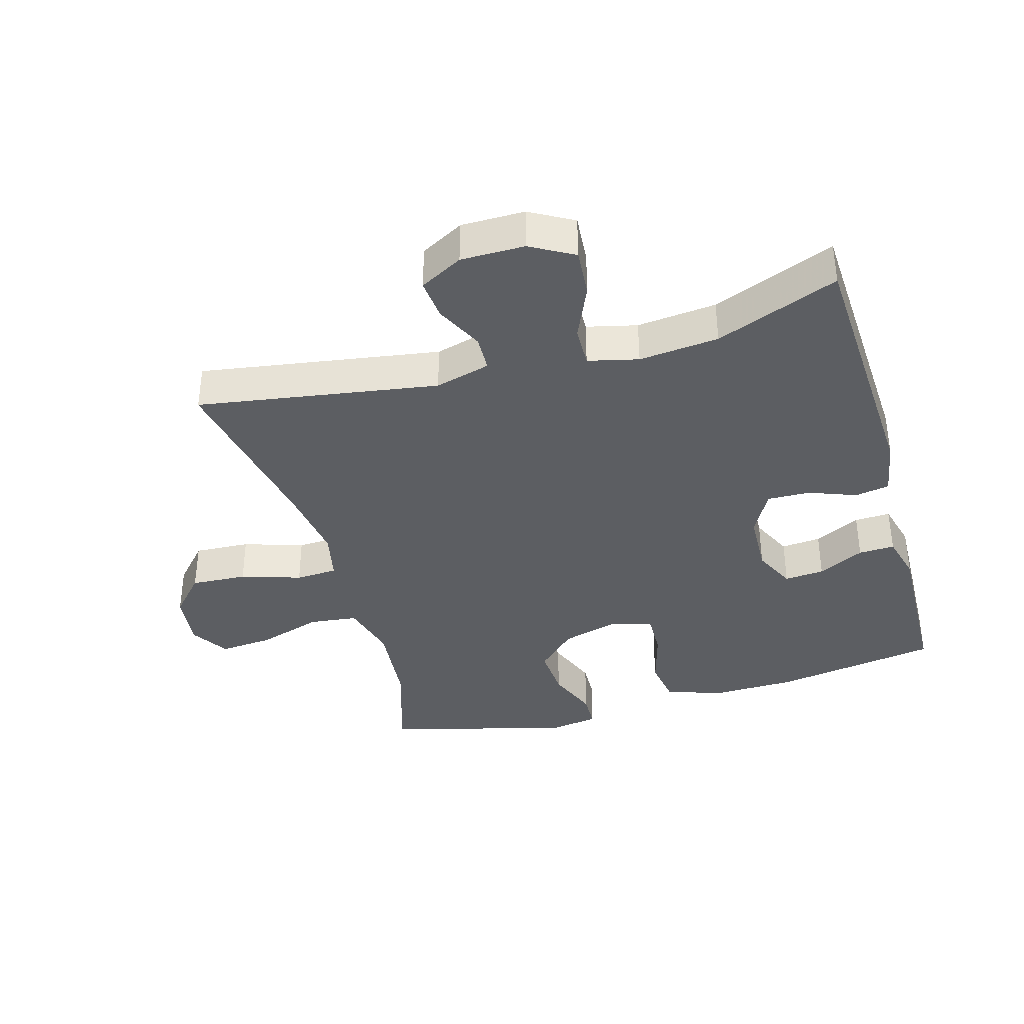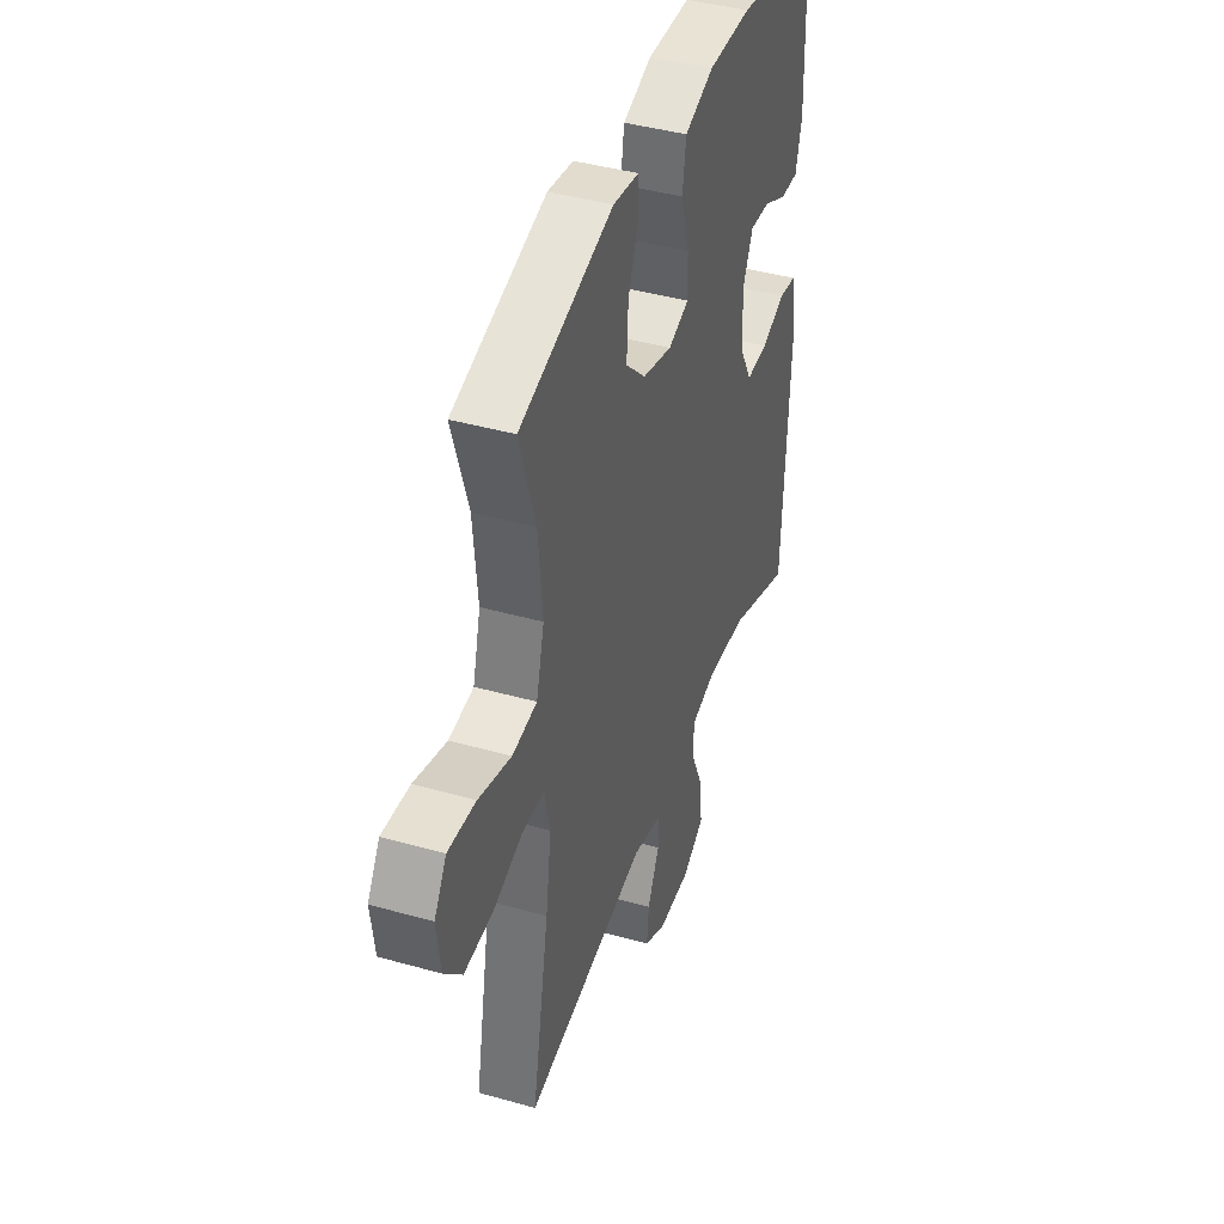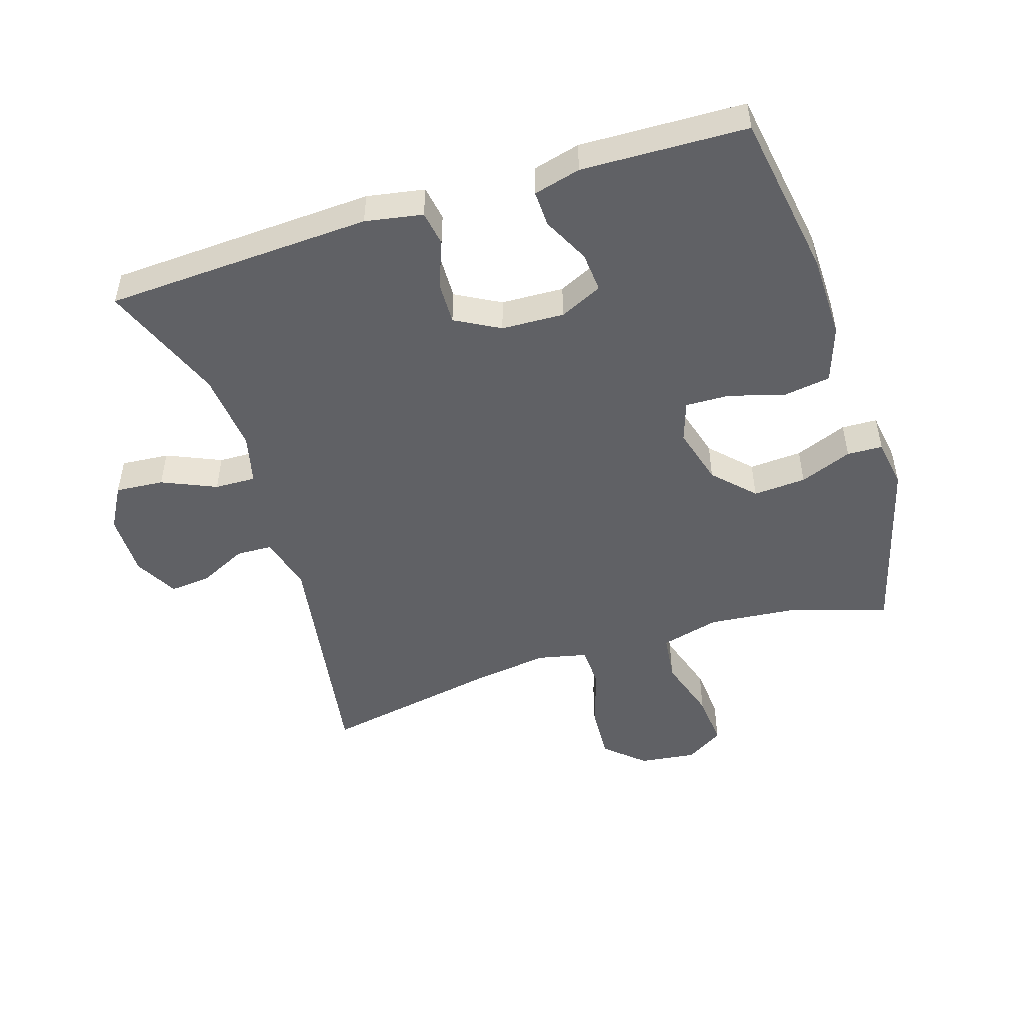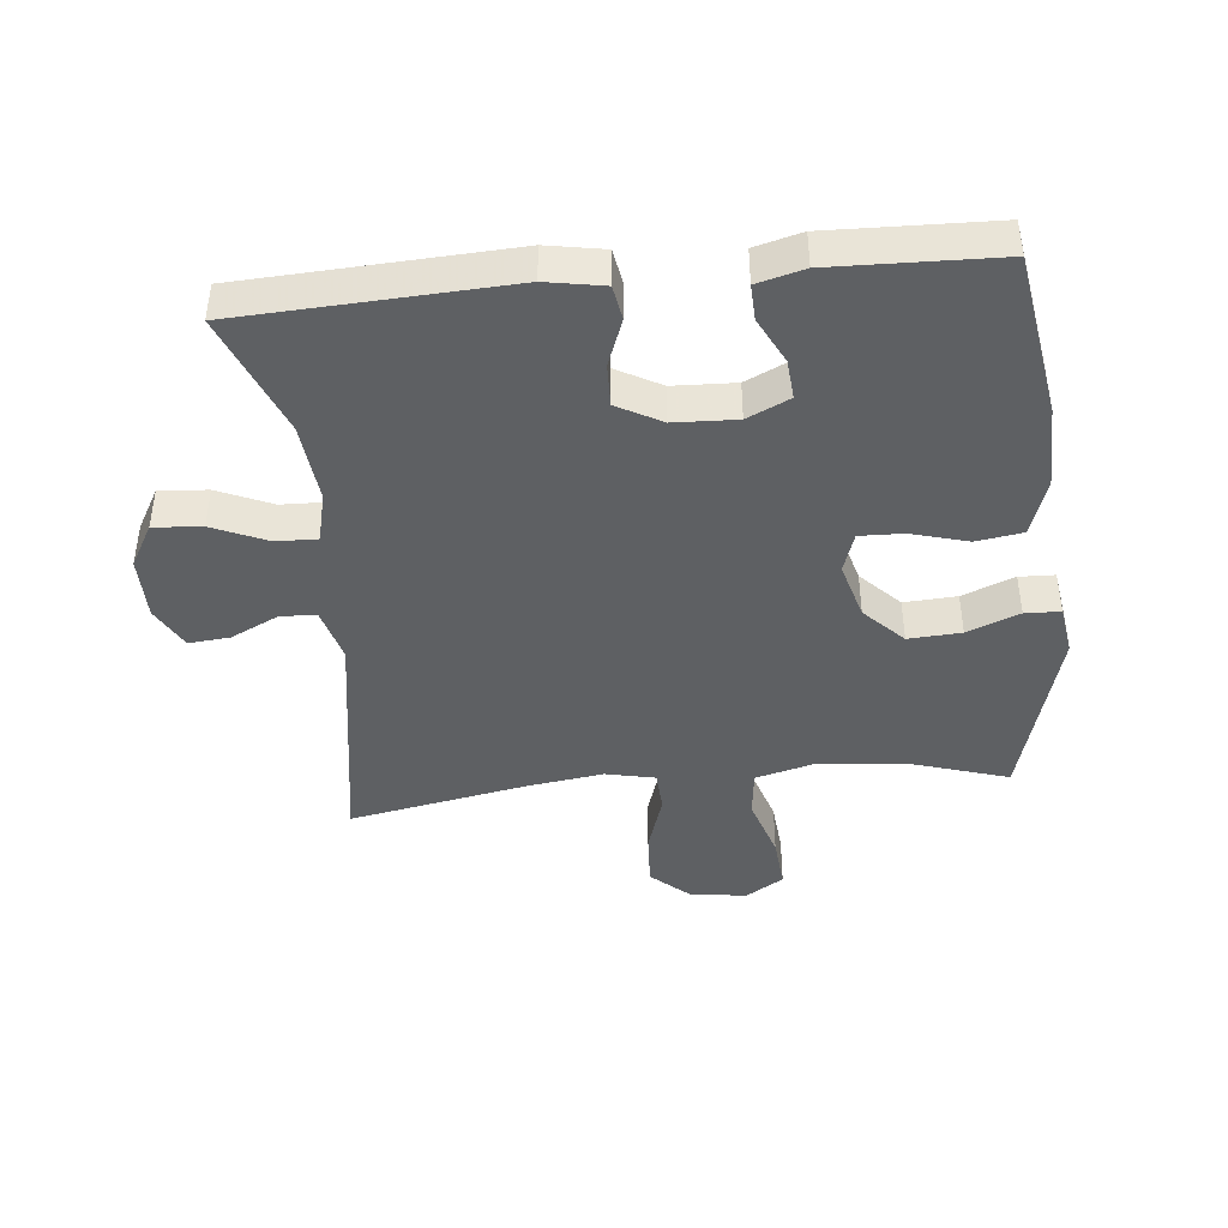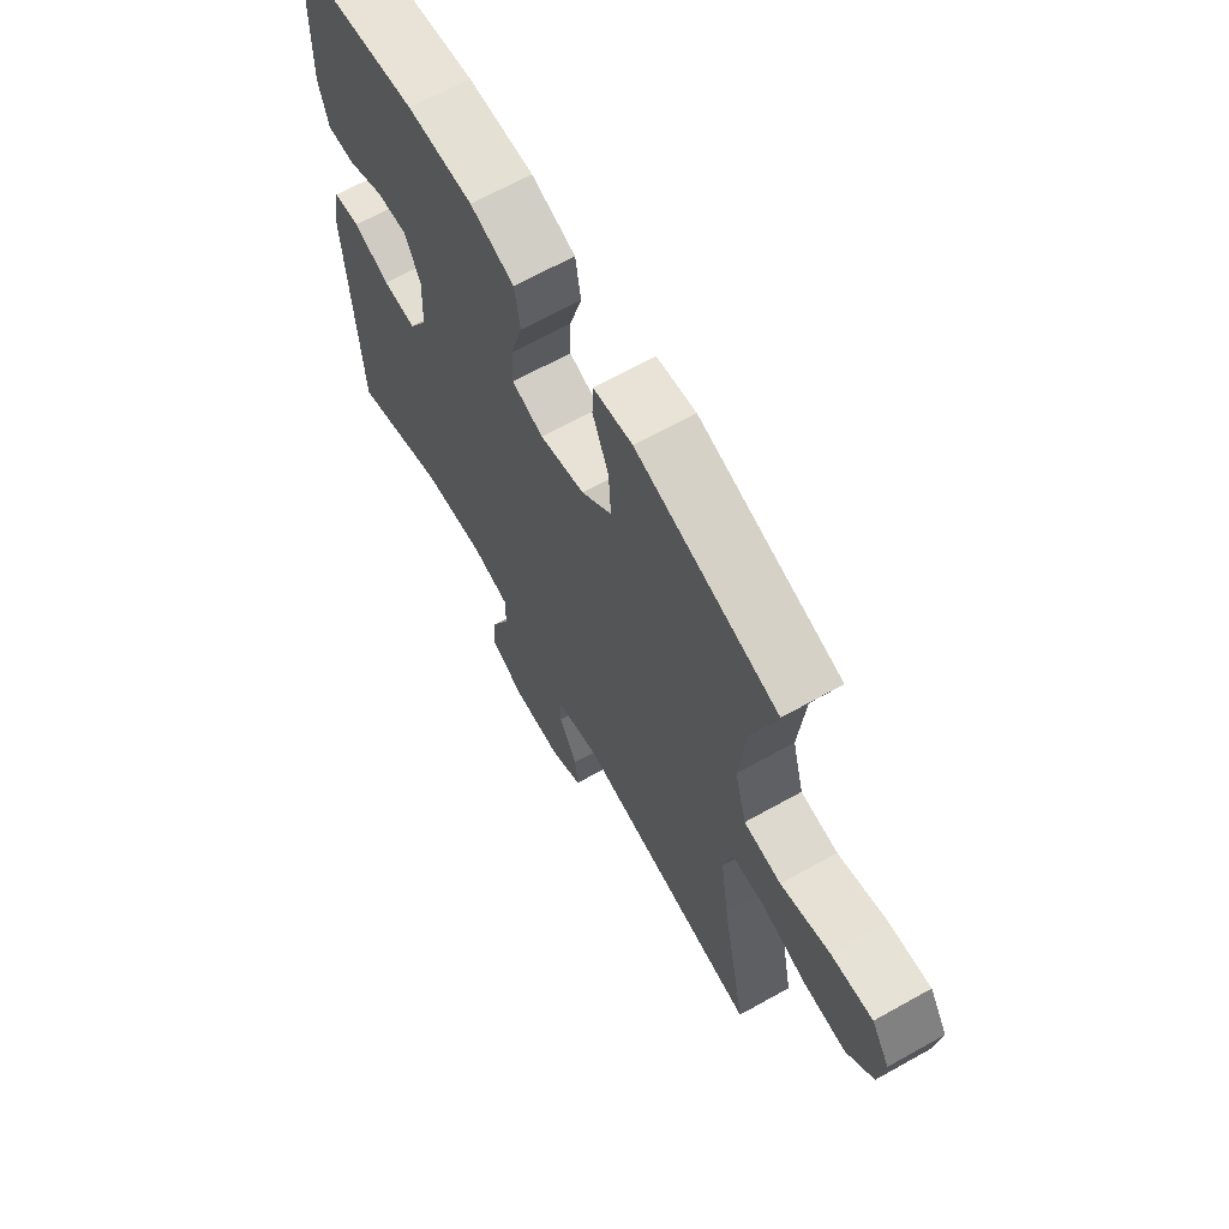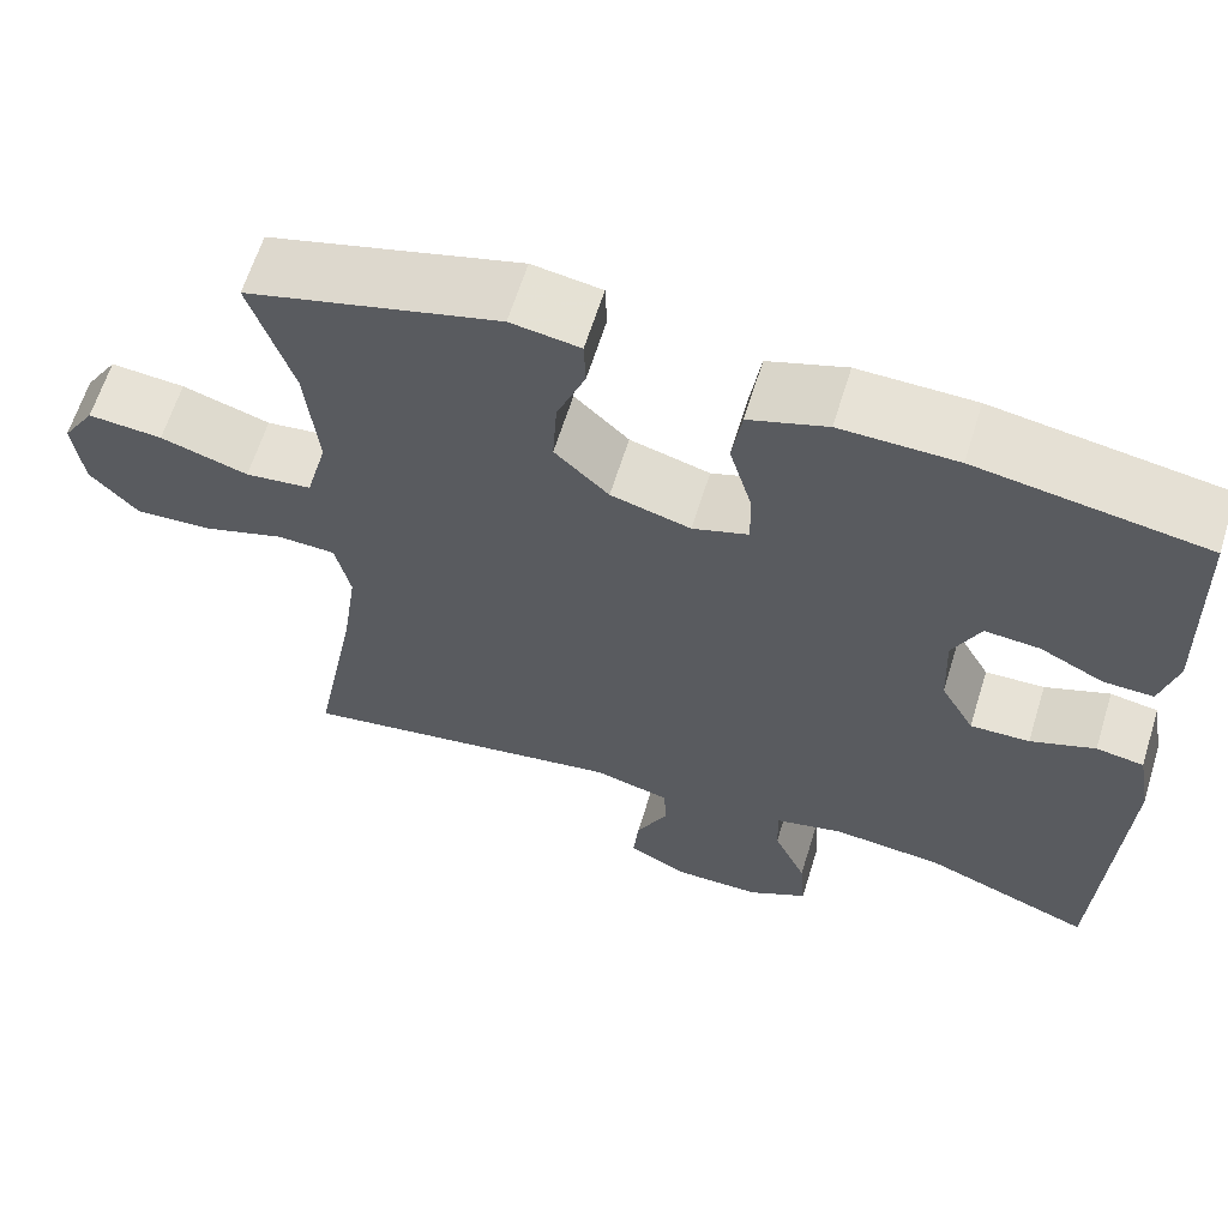
<metadata>
{"format":"obj","ext":"obj","renderer":"f3d","projection":"perspective","resolution":1024,"background":"white","views":[{"elev":-37.5,"azim":-163.9,"up":"+Y"},{"elev":41.8,"azim":108.8,"up":"+Z"},{"elev":-49.3,"azim":-72.4,"up":"+Y"},{"elev":-42.6,"azim":-84.2,"up":"+Y"},{"elev":66.4,"azim":60.7,"up":"+Z"},{"elev":63.2,"azim":-162.8,"up":"+Z"}]}
</metadata>
<code>
v -0.5 0.07 -0.5
v -0.52 0.07 -0.086
v -0.504 0.07 0.003
v -0.45 0.07 0.012
v -0.377 0.07 -0.016
v -0.31 0.07 -0.018
v -0.272 0.07 0.051
v -0.268 0.07 0.148
v -0.299 0.07 0.214
v -0.361 0.07 0.209
v -0.433 0.07 0.173
v -0.489 0.07 0.171
v -0.508 0.07 0.244
v -0.5 0.07 0.5
v -0.243 0.07 0.541
v -0.112 0.07 0.543
v -0.024 0.07 0.513
v -0.013 0.07 0.441
v -0.038 0.07 0.353
v -0.04 0.07 0.285
v 0.023 0.07 0.264
v 0.113 0.07 0.289
v 0.174 0.07 0.348
v 0.169 0.07 0.43
v 0.137 0.07 0.511
v 0.139 0.07 0.566
v 0.217 0.07 0.578
v 0.5 0.07 0.5
v 0.452 0.07 0.347
v 0.439 0.07 0.21
v 0.463 0.07 0.119
v 0.538 0.07 0.11
v 0.637 0.07 0.141
v 0.721 0.07 0.148
v 0.758 0.07 0.089
v 0.747 0.07 0.001
v 0.693 0.07 -0.059
v 0.606 0.07 -0.054
v 0.513 0.07 -0.024
v 0.448 0.07 -0.027
v 0.431 0.07 -0.104
v 0.448 0.07 -0.224
v 0.5 0.07 -0.5
v 0.127 0.07 -0.44
v 0.041 0.07 -0.463
v 0.039 0.07 -0.519
v 0.075 0.07 -0.593
v 0.081 0.07 -0.657
v 0.014 0.07 -0.693
v -0.085 0.07 -0.693
v -0.152 0.07 -0.655
v -0.146 0.07 -0.58
v -0.109 0.07 -0.496
v -0.107 0.07 -0.432
v -0.185 0.07 -0.413
v -0.309 0.07 -0.425
v -0.5 0 -0.5
v -0.52 0 -0.086
v -0.504 0 0.003
v -0.45 0 0.012
v -0.377 0 -0.016
v -0.31 0 -0.018
v -0.272 0 0.051
v -0.268 0 0.148
v -0.299 0 0.214
v -0.361 0 0.209
v -0.433 0 0.173
v -0.489 0 0.171
v -0.508 0 0.244
v -0.5 0 0.5
v -0.243 0 0.541
v -0.112 0 0.543
v -0.024 0 0.513
v -0.013 0 0.441
v -0.038 0 0.353
v -0.04 0 0.285
v 0.023 0 0.264
v 0.113 0 0.289
v 0.174 0 0.348
v 0.169 0 0.43
v 0.137 0 0.511
v 0.139 0 0.566
v 0.217 0 0.578
v 0.5 0 0.5
v 0.452 0 0.347
v 0.439 0 0.21
v 0.463 0 0.119
v 0.538 0 0.11
v 0.637 0 0.141
v 0.721 0 0.148
v 0.758 0 0.089
v 0.747 0 0.001
v 0.693 0 -0.059
v 0.606 0 -0.054
v 0.513 0 -0.024
v 0.448 0 -0.027
v 0.431 0 -0.104
v 0.448 0 -0.224
v 0.5 0 -0.5
v 0.127 0 -0.44
v 0.041 0 -0.463
v 0.039 0 -0.519
v 0.075 0 -0.593
v 0.081 0 -0.657
v 0.014 0 -0.693
v -0.085 0 -0.693
v -0.152 0 -0.655
v -0.146 0 -0.58
v -0.109 0 -0.496
v -0.107 0 -0.432
v -0.185 0 -0.413
v -0.309 0 -0.425
f 50 51 52 53
f 50 53 54
f 49 50 54
f 46 47 48 49
f 45 46 49 54
f 44 45 54 55
f 42 43 44
f 41 42 44 55
f 36 37 38 39
f 36 39 40
f 35 36 40
f 32 33 34 35
f 32 35 40
f 31 32 40
f 30 31 40 41
f 26 27 28 29
f 24 25 26 29
f 23 24 29 30
f 22 23 30 41
f 16 17 18 19
f 16 19 20
f 15 16 20
f 14 15 20
f 13 14 20
f 10 11 12 13
f 9 10 13 20
f 8 9 20 21
f 2 3 4 5
f 56 1 2 5
f 56 5 6
f 55 56 6 7
f 21 22 41 55
f 7 8 21 55
f 109 108 107 106
f 110 109 106
f 110 106 105
f 105 104 103 102
f 110 105 102 101
f 111 110 101 100
f 100 99 98
f 111 100 98 97
f 95 94 93 92
f 96 95 92
f 96 92 91
f 91 90 89 88
f 96 91 88
f 96 88 87
f 97 96 87 86
f 85 84 83 82
f 85 82 81 80
f 86 85 80 79
f 97 86 79 78
f 75 74 73 72
f 76 75 72
f 76 72 71
f 76 71 70
f 76 70 69
f 69 68 67 66
f 76 69 66 65
f 77 76 65 64
f 61 60 59 58
f 61 58 57 112
f 62 61 112
f 63 62 112 111
f 111 97 78 77
f 111 77 64 63
f 1 57 58 2
f 2 58 59 3
f 3 59 60 4
f 4 60 61 5
f 5 61 62 6
f 6 62 63 7
f 7 63 64 8
f 8 64 65 9
f 9 65 66 10
f 10 66 67 11
f 11 67 68 12
f 12 68 69 13
f 13 69 70 14
f 14 70 71 15
f 15 71 72 16
f 16 72 73 17
f 17 73 74 18
f 18 74 75 19
f 19 75 76 20
f 20 76 77 21
f 21 77 78 22
f 22 78 79 23
f 23 79 80 24
f 24 80 81 25
f 25 81 82 26
f 26 82 83 27
f 27 83 84 28
f 28 84 85 29
f 29 85 86 30
f 30 86 87 31
f 31 87 88 32
f 32 88 89 33
f 33 89 90 34
f 34 90 91 35
f 35 91 92 36
f 36 92 93 37
f 37 93 94 38
f 38 94 95 39
f 39 95 96 40
f 40 96 97 41
f 41 97 98 42
f 42 98 99 43
f 43 99 100 44
f 44 100 101 45
f 45 101 102 46
f 46 102 103 47
f 47 103 104 48
f 48 104 105 49
f 49 105 106 50
f 50 106 107 51
f 51 107 108 52
f 52 108 109 53
f 53 109 110 54
f 54 110 111 55
f 55 111 112 56
f 56 112 57 1

</code>
